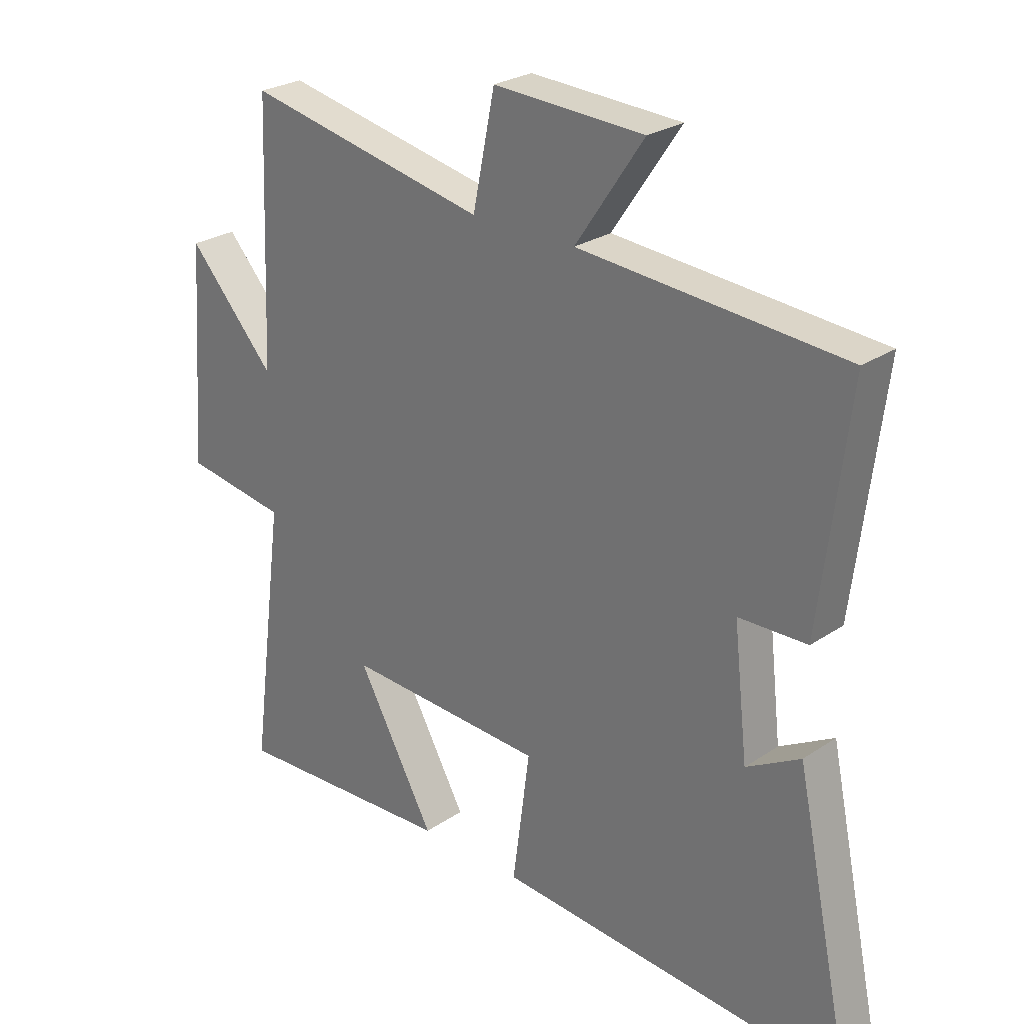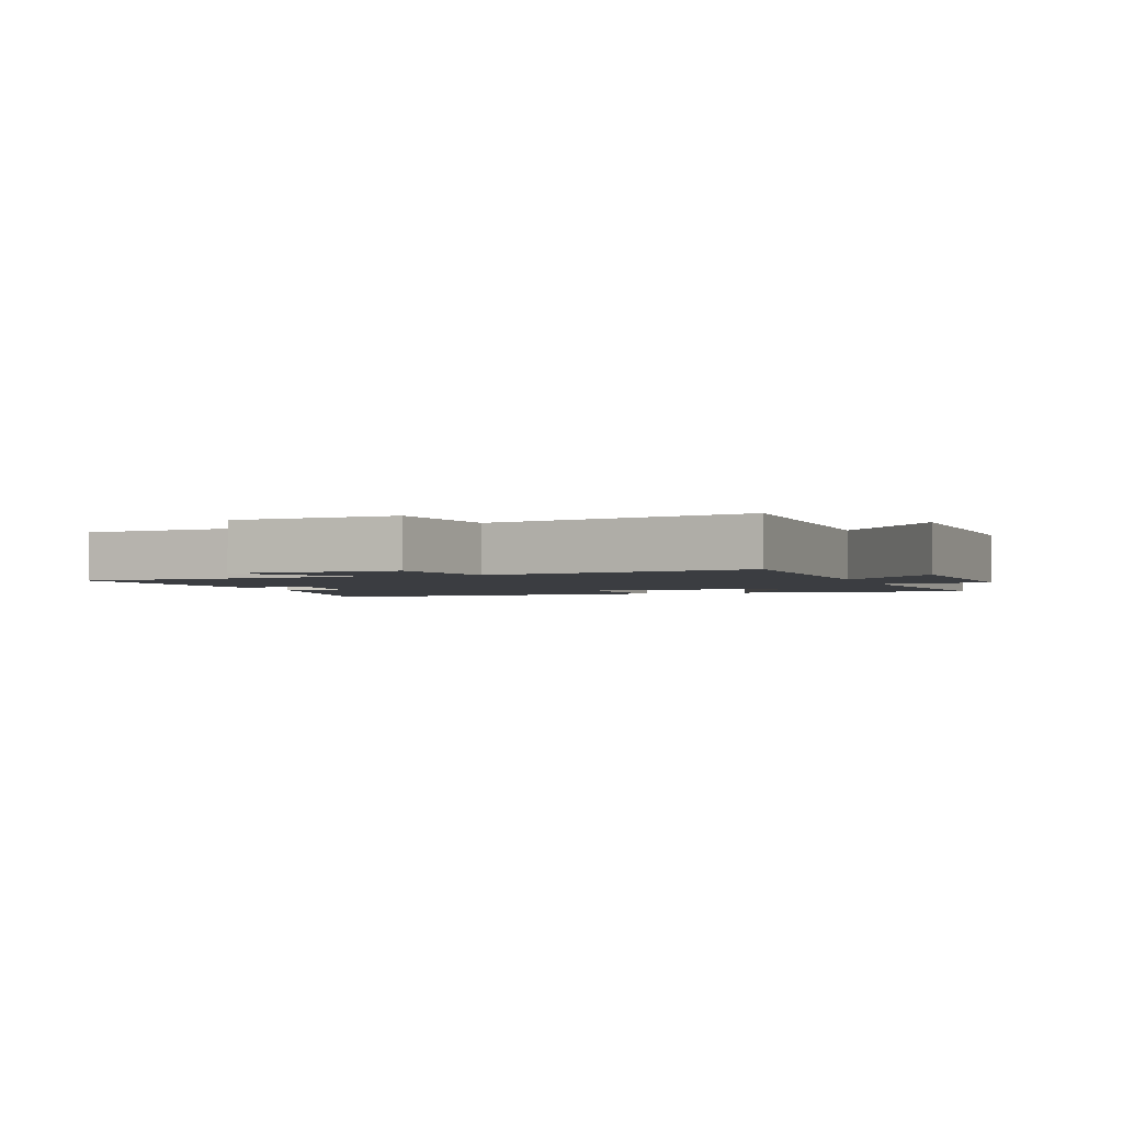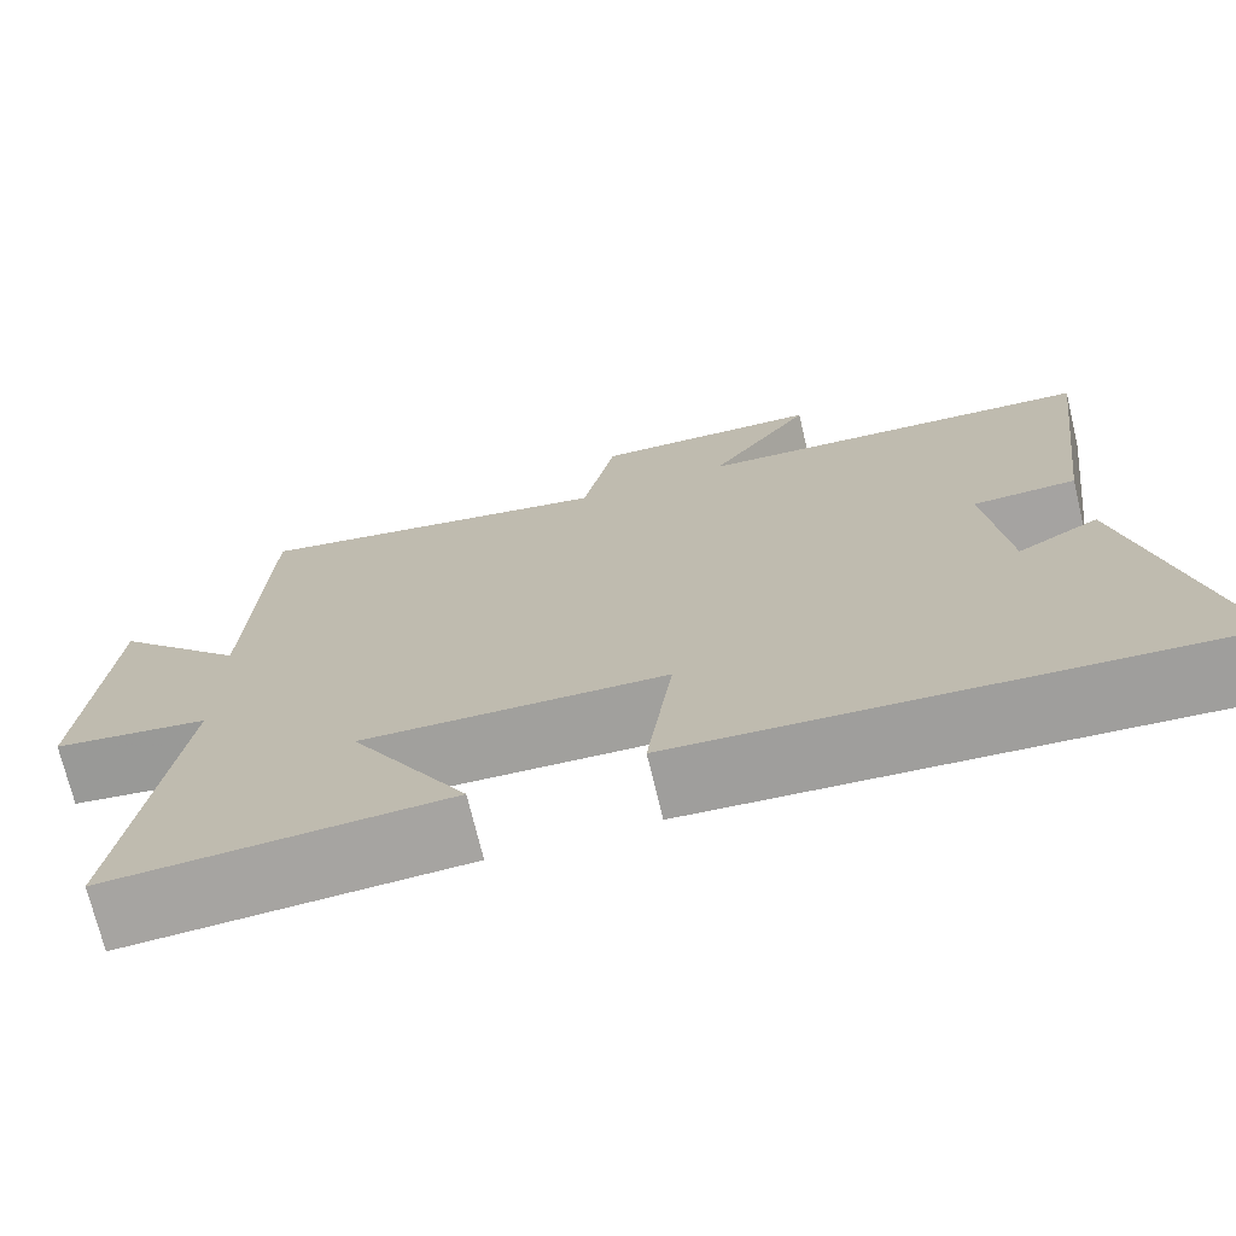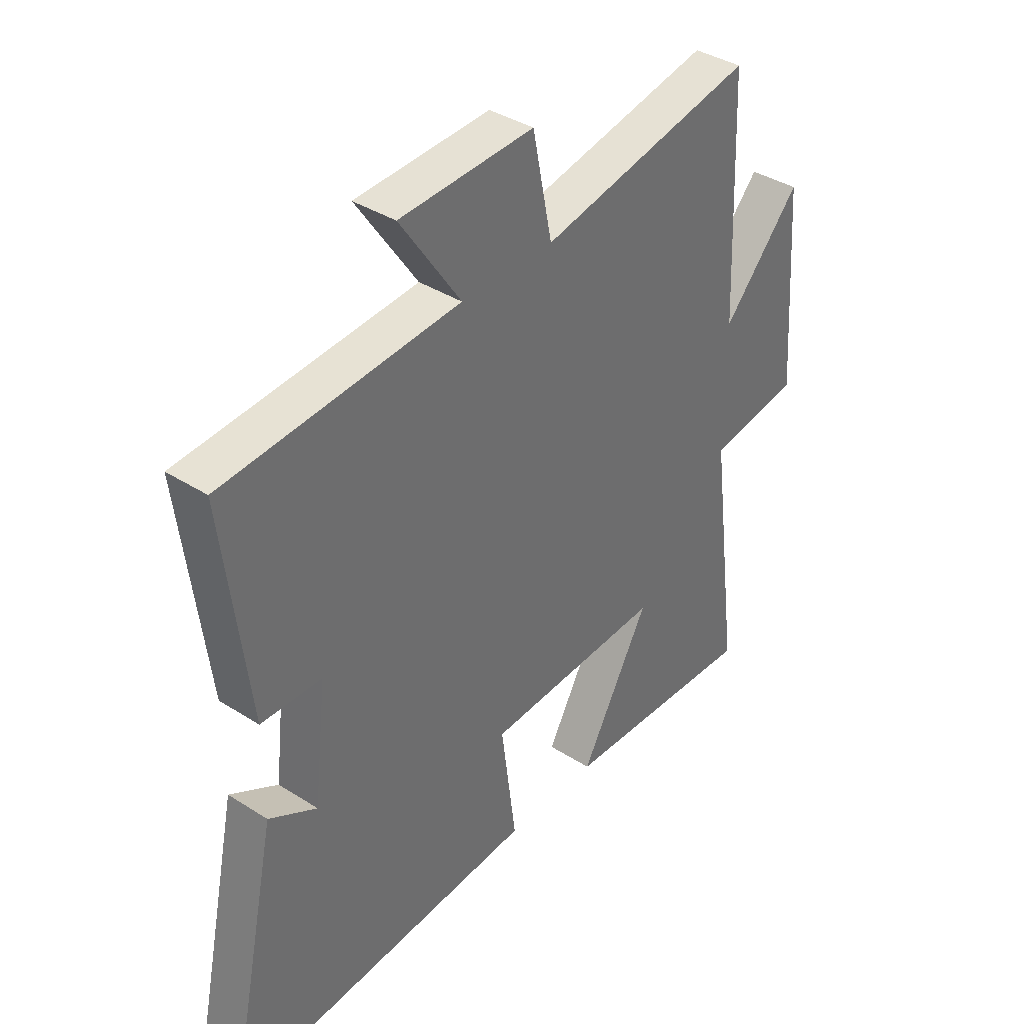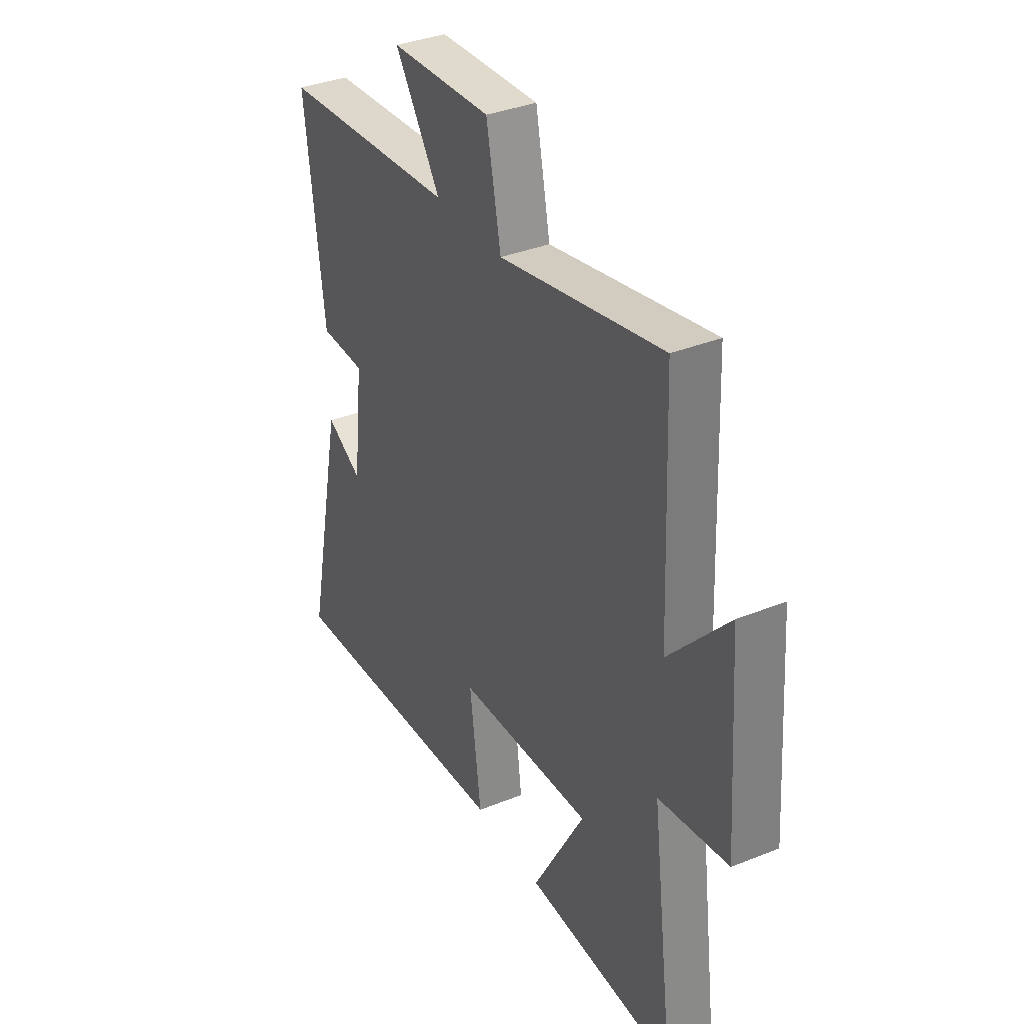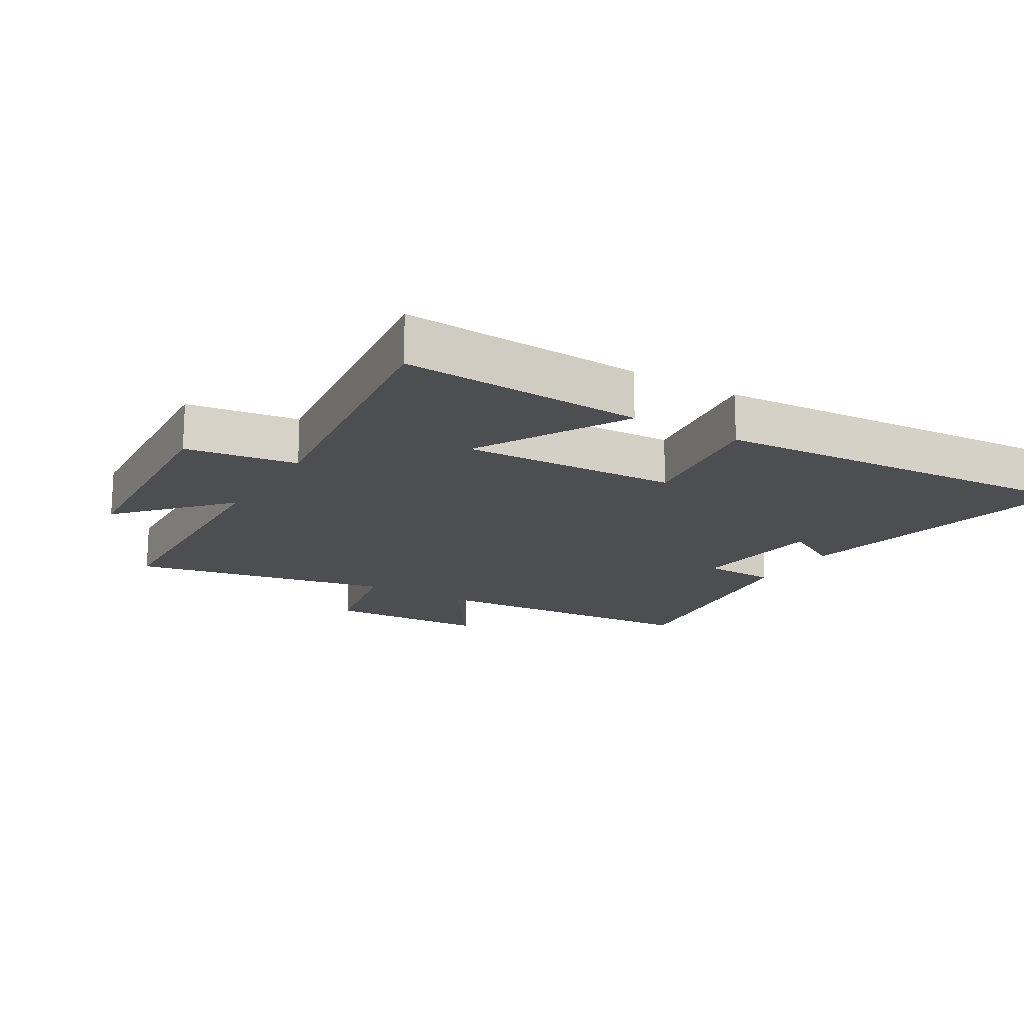
<metadata>
{"format":"obj","ext":"obj","renderer":"f3d","projection":"perspective","resolution":1024,"background":"white","views":[{"elev":26.0,"azim":-136.6,"up":"+Z"},{"elev":-2.3,"azim":19.1,"up":"+Y"},{"elev":-72.6,"azim":-166.5,"up":"+Z"},{"elev":38.0,"azim":-50.9,"up":"+Z"},{"elev":35.8,"azim":62.1,"up":"+Z"},{"elev":-17.2,"azim":148.9,"up":"+Y"}]}
</metadata>
<code>
v 0.483 0.07 0.584
v 0.5 0.07 0.156
v 0.648 0.07 0.319
v 0.674 0.07 -0.047
v 0.5 0.07 -0.074
v 0.558 0.07 -0.518
v 0.18 0.07 -0.5
v 0.311 0.07 -0.265
v -0.027 0.07 -0.281
v 0.002 0.07 -0.5
v -0.597 0.07 -0.544
v -0.5 0.07 -0.085
v -0.409 0.07 -0.136
v -0.385 0.07 0.076
v -0.5 0.07 0.079
v -0.548 0.07 0.466
v -0.102 0.07 0.5
v -0.217 0.07 0.67
v 0.037 0.07 0.682
v 0.074 0.07 0.5
v 0.483 0 0.584
v 0.5 0 0.156
v 0.648 0 0.319
v 0.674 0 -0.047
v 0.5 0 -0.074
v 0.558 0 -0.518
v 0.18 0 -0.5
v 0.311 0 -0.265
v -0.027 0 -0.281
v 0.002 0 -0.5
v -0.597 0 -0.544
v -0.5 0 -0.085
v -0.409 0 -0.136
v -0.385 0 0.076
v -0.5 0 0.079
v -0.548 0 0.466
v -0.102 0 0.5
v -0.217 0 0.67
v 0.037 0 0.682
v 0.074 0 0.5
f 17 18 19 20
f 15 16 17 20
f 14 15 20 1
f 13 14 1 2
f 10 11 12 13
f 9 10 13
f 8 9 13 2
f 5 6 7 8
f 5 8 2 3
f 3 4 5
f 40 39 38 37
f 40 37 36 35
f 21 40 35 34
f 22 21 34 33
f 33 32 31 30
f 33 30 29
f 22 33 29 28
f 28 27 26 25
f 23 22 28 25
f 25 24 23
f 1 21 22 2
f 2 22 23 3
f 3 23 24 4
f 4 24 25 5
f 5 25 26 6
f 6 26 27 7
f 7 27 28 8
f 8 28 29 9
f 9 29 30 10
f 10 30 31 11
f 11 31 32 12
f 12 32 33 13
f 13 33 34 14
f 14 34 35 15
f 15 35 36 16
f 16 36 37 17
f 17 37 38 18
f 18 38 39 19
f 19 39 40 20
f 20 40 21 1

</code>
